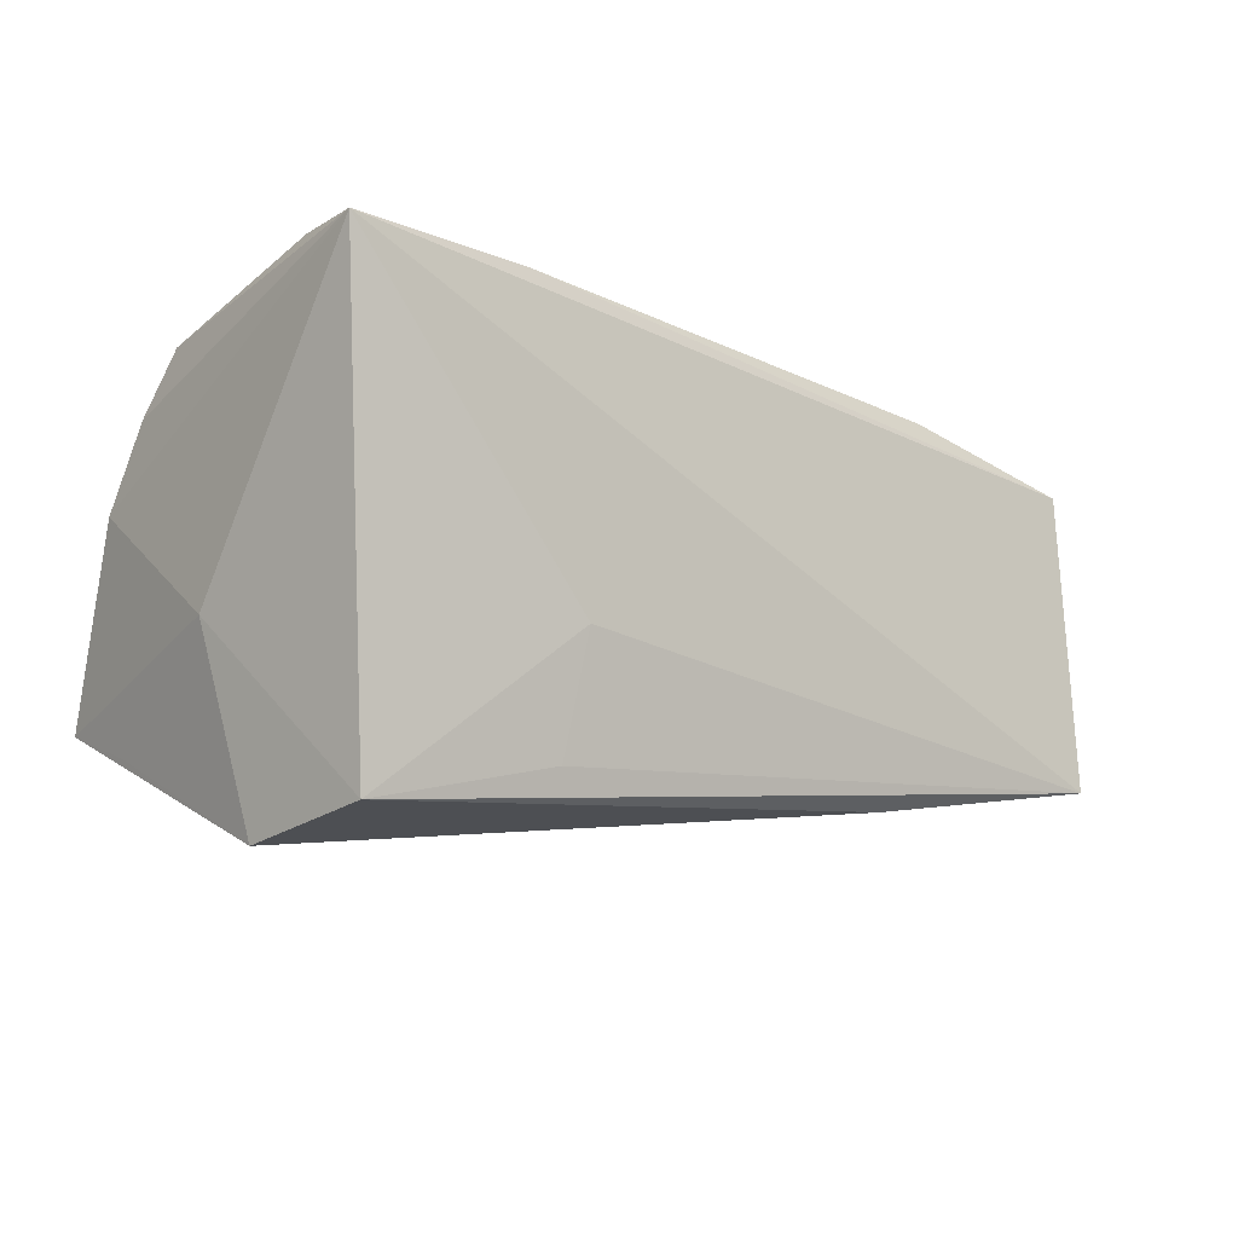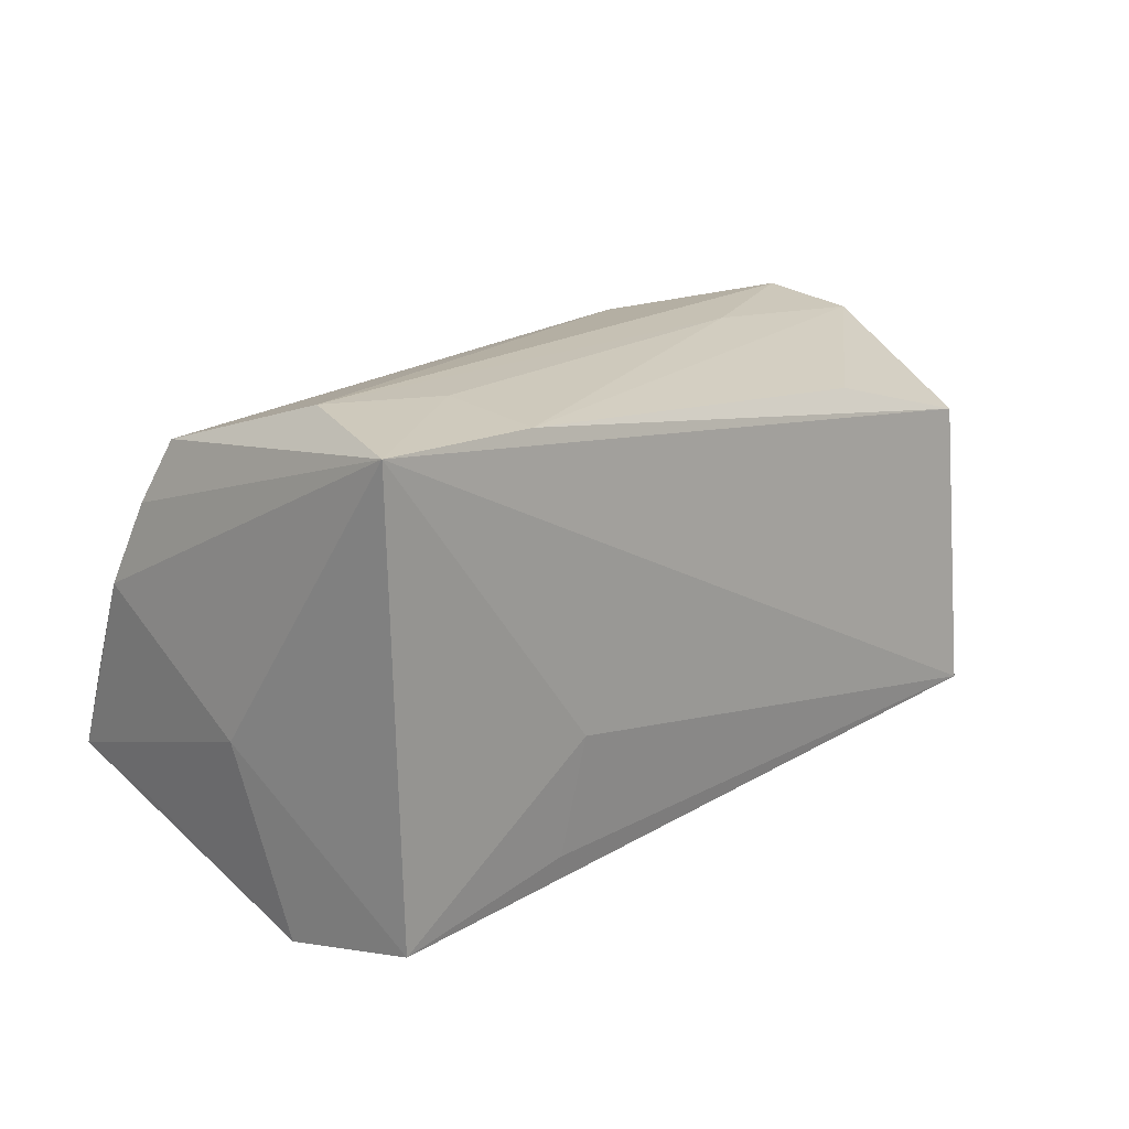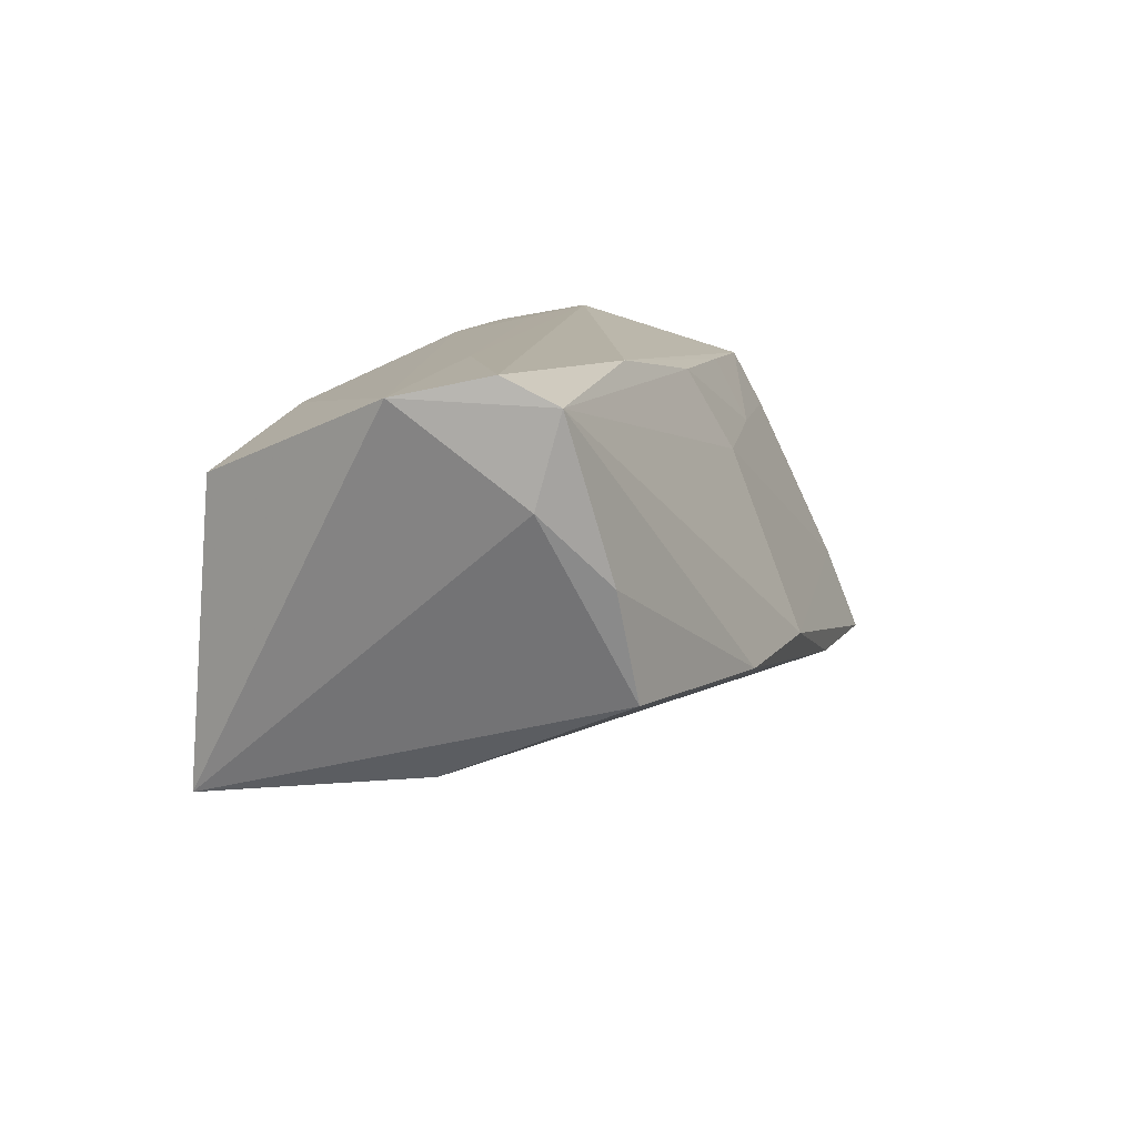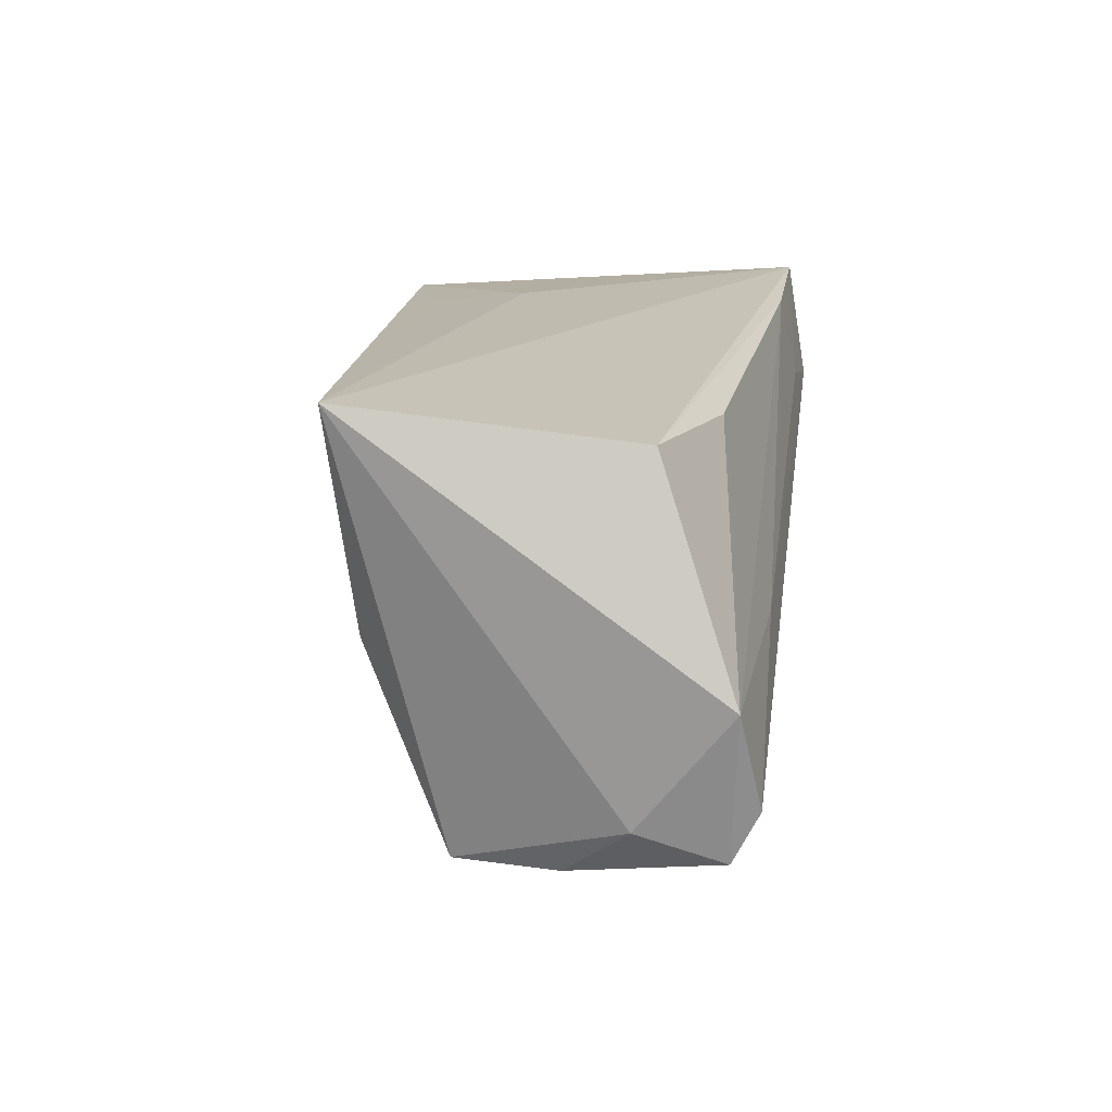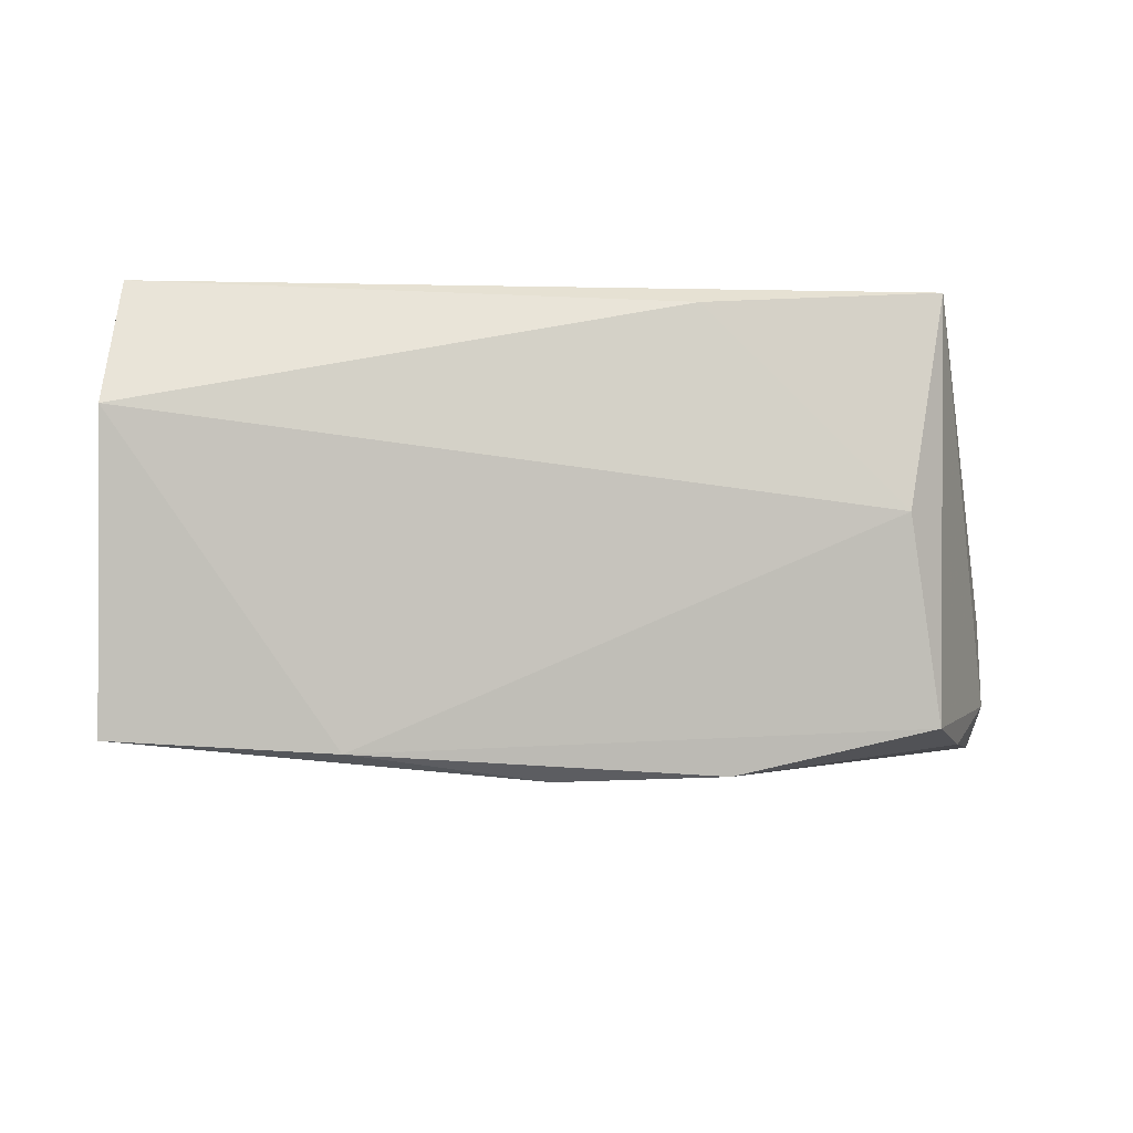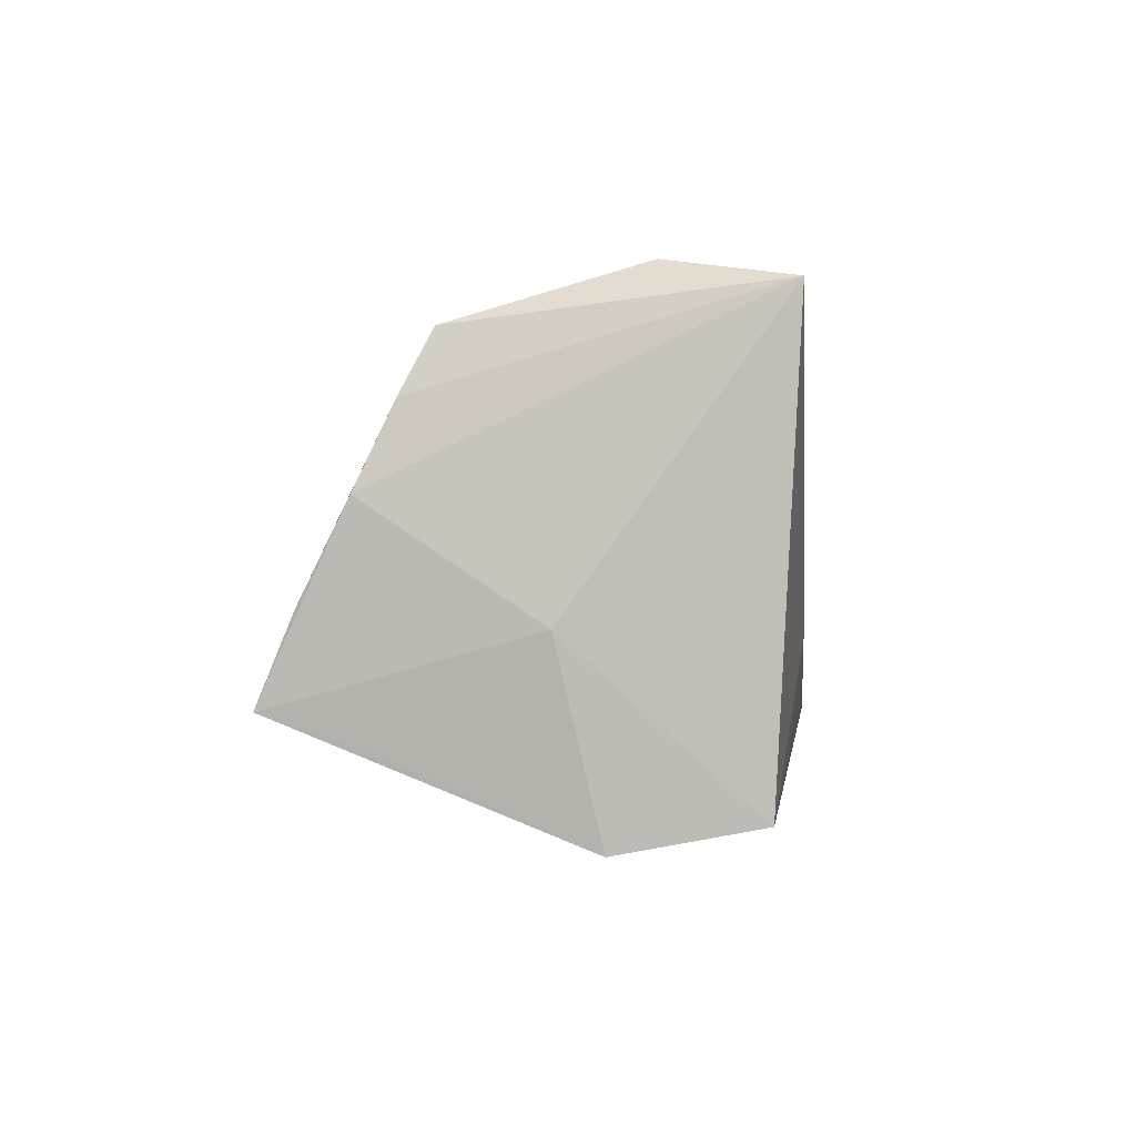
<metadata>
{"format":"obj","ext":"obj","renderer":"f3d","projection":"perspective","resolution":1024,"background":"white","views":[{"elev":-10.9,"azim":-40.1,"up":"+Y"},{"elev":15.4,"azim":-47.3,"up":"+Y"},{"elev":9.7,"azim":107.8,"up":"+Y"},{"elev":16.2,"azim":97.5,"up":"+Z"},{"elev":-18.1,"azim":-1.3,"up":"+Z"},{"elev":-1.2,"azim":-84.1,"up":"+Y"}]}
</metadata>
<code>
v 0.03175 0.02532 -0.00148
v 0.05905 0.0257 -0.01438
v -0.02264 -0.01046 0.02447
v 0.0584 0.01234 -0.01776
v -0.02475 0.02135 -0.01489
v 0.003907 0.02225 -0.01863
v -0.02203 0.01362 -0.01982
v -0.04647 0.02699 0.01011
v 0.02853 0.02501 -0.01807
v -0.0489 -0.00758 -0.02569
v -0.05052 0.003712 -0.01981
v -0.03102 0.02606 0.01288
v 0.04482 -0.01857 -0.002308
v 0.01997 -0.02525 0.0211
v -0.04775 -0.03182 0.005036
v -0.04948 0.01332 -0.0154
v -0.02075 -0.01602 -0.03109
v 0.003086 -0.009046 -0.03264
v 0.04898 -0.008215 -0.02578
v 0.05032 0.01388 0.02125
v 0.0609 0.02334 -0.003393
v -0.04781 0.02054 -0.01187
v -0.04648 -0.02883 0.02146
v -0.02939 0.0239 0.02326
v 0.02398 -0.009079 -0.03189
v -0.0008407 0.01235 -0.02312
v -0.05107 -0.009556 7.516e-05
v -0.05107 0.02441 0.02447
v 0.02882 0.01941 0.01997
v 0.05348 0.004442 -0.02462
v 0.05831 0.0226 -0.02068
v -0.04802 -0.01782 -0.03009
v -0.04808 -0.02122 -0.01948
v -0.02467 -0.02415 0.02275
v 0.04946 -0.02128 0.02447
f 20 35 21
f 28 35 20
f 8 22 28
f 29 20 21
f 13 19 35
f 15 17 13
f 13 17 19
f 3 35 28
f 28 23 3
f 35 23 14
f 14 23 15
f 14 13 35
f 15 13 14
f 28 11 27
f 27 23 28
f 15 23 27
f 28 22 16
f 16 11 28
f 28 20 24
f 20 29 24
f 24 29 21
f 21 1 24
f 4 31 21
f 4 30 31
f 21 35 4
f 35 19 4
f 19 30 4
f 25 17 18
f 19 17 25
f 25 30 19
f 18 31 25
f 31 30 25
f 32 17 15
f 32 27 11
f 18 17 32
f 34 23 35
f 35 3 34
f 34 3 23
f 26 31 18
f 26 6 31
f 12 1 8
f 12 24 1
f 12 8 28
f 28 24 12
f 15 27 33
f 33 32 15
f 27 32 33
f 31 6 9
f 22 8 9
f 18 32 10
f 10 26 18
f 10 32 11
f 11 16 10
f 22 9 5
f 5 9 6
f 21 31 2
f 31 9 2
f 2 1 21
f 8 1 2
f 2 9 8
f 7 10 16
f 26 10 7
f 7 16 22
f 22 5 7
f 6 26 7
f 7 5 6

</code>
